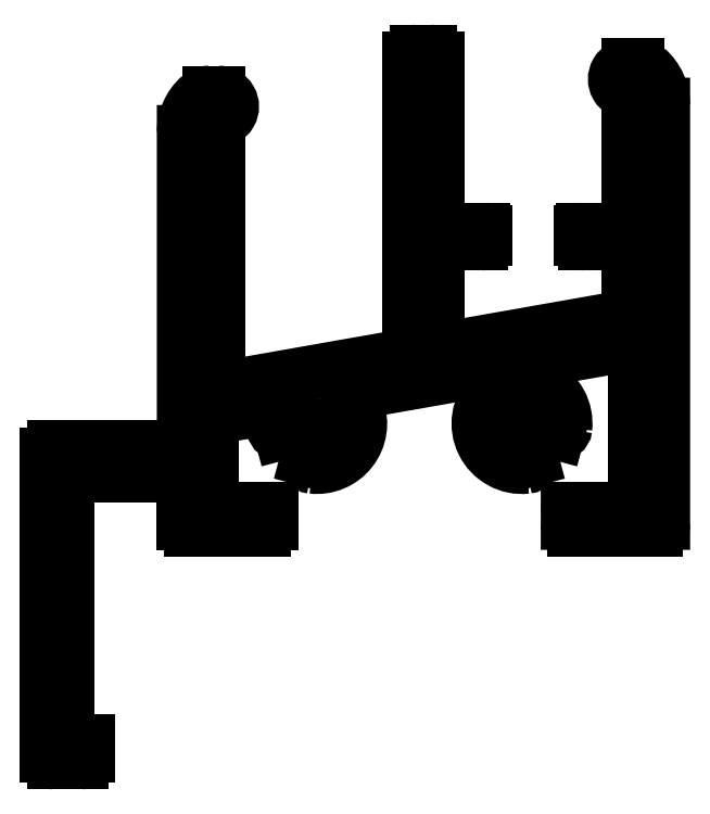
<metadata>
{"format":"dxf","ext":"dxf","renderer":"ezdxf+matplotlib","layout":"modelspace","background":"white","min_lineweight":24,"dpi":150}
</metadata>
<code>
0
SECTION
2
ENTITIES
0
LINE
8
0
10
2715
20
348.6
30
0
11
2715
21
326
31
0
0
LINE
8
0
10
2718
20
330.4
30
0
11
2718
21
349.4
31
0
0
LINE
8
0
10
2732
20
353.9
30
0
11
2732
21
332.7
31
0
0
LINE
8
0
10
2734
20
341.9
30
0
11
2734
21
353.9
31
0
0
LINE
8
0
10
2748
20
351.4
30
0
11
2748
21
341.9
31
0
0
LINE
8
0
10
2750
20
320
30
0
11
2750
21
350.6
31
0
0
LINE
8
0
10
2707
20
304
30
0
11
2707
21
323
31
0
0
LINE
8
0
10
2705
20
325
30
0
11
2705
21
303
31
0
0
LINE
8
0
10
2708
20
304
30
0
11
2707
21
304
31
0
0
LINE
8
0
10
2708
20
303
30
0
11
2708
21
304
31
0
0
ARC
8
0
10
2708
20
303
30
0
40
0.5
50
270
51
5.211e-11
0
LINE
8
0
10
2706
20
302.5
30
0
11
2708
21
302.5
31
0
0
ARC
8
0
10
2706
20
303
30
0
40
0.5
50
180
51
270
0
ARC
8
0
10
2737
20
330.1
30
0
40
1
50
316.5
51
100
0
ARC
8
0
10
2729
20
328.7
30
0
40
1
50
100
51
200.3
0
LINE
8
0
10
2748
20
331.9
30
0
11
2748
21
321.5
31
0
0
ARC
8
0
10
2740
20
327.3
30
0
40
3.167
50
353.8
51
63.45
0
LINE
8
0
10
2718
20
327.7
30
0
11
2721
21
328.4
31
0
0
LINE
8
0
10
2721
20
321
30
0
11
2718
21
321
31
0
0
LINE
8
0
10
2716
20
319.5
30
0
11
2721
21
319.5
31
0
0
LINE
8
0
10
2717
20
321.5
30
0
11
2717
21
327.3
31
0
0
LINE
8
0
10
2715
20
323
30
0
11
2715
21
320
31
0
0
ARC
8
0
10
2718
20
321.5
30
0
40
0.5
50
180
51
270
0
ARC
8
0
10
2716
20
320
30
0
40
0.5
50
180
51
270
0
ARC
8
0
10
2718
20
327.3
30
0
40
0.5
50
100
51
180
0
ARC
8
0
10
2715
20
323
30
0
40
0.5
50
0
51
90
0
LINE
8
0
10
2707
20
323.5
30
0
11
2715
21
323.5
31
0
0
ARC
8
0
10
2707
20
323
30
0
40
0.5
50
90
51
180
0
ARC
8
0
10
2706
20
325
30
0
40
0.5
50
90
51
180
0
LINE
8
0
10
2715
20
325.5
30
0
11
2706
21
325.5
31
0
0
ARC
8
0
10
2715
20
326
30
0
40
0.5
50
270
51
360
0
LINE
8
0
10
2744
20
319.5
30
0
11
2750
21
319.5
31
0
0
LINE
8
0
10
2748
20
321
30
0
11
2744
21
321
31
0
0
ARC
8
0
10
2721
20
320.7
30
0
40
0.3
50
5.428e-11
51
90
0
LINE
8
0
10
2722
20
320
30
0
11
2722
21
320.7
31
0
0
ARC
8
0
10
2721
20
320
30
0
40
0.5
50
270
51
360
0
ARC
8
0
10
2744
20
320
30
0
40
0.5
50
180
51
270
0
LINE
8
0
10
2743
20
320.7
30
0
11
2743
21
320
31
0
0
ARC
8
0
10
2744
20
320.7
30
0
40
0.3
50
90
51
180
0
ARC
8
0
10
2750
20
320
30
0
40
0.4961
50
269.5
51
0.453
0
ARC
8
0
10
2748
20
321.5
30
0
40
0.5
50
270
51
5.211e-11
0
ARC
8
0
10
2725
20
324.5
30
0
40
0.42
50
165
51
263.8
0
LINE
8
0
10
2725
20
325.6
30
0
11
2724
21
324.6
31
0
0
ARC
8
0
10
2725
20
325.5
30
0
40
0.2918
50
84.39
51
165
0
ARC
8
0
10
2725
20
327.3
30
0
40
1.504
50
264.4
51
275.6
0
ARC
8
0
10
2725
20
325.5
30
0
40
0.2917
50
18.51
51
95.63
0
ARC
8
0
10
2725
20
327.3
30
0
40
1.75
50
285
51
345
0
ARC
8
0
10
2727
20
327.1
30
0
40
0.2917
50
174.4
51
251.5
0
ARC
8
0
10
2725
20
327.3
30
0
40
1.508
50
354.4
51
5.597
0
ARC
8
0
10
2727
20
327.4
30
0
40
0.2917
50
108.5
51
185.6
0
ARC
8
0
10
2725
20
327.3
30
0
40
1.75
50
14.98
51
75.02
0
ARC
8
0
10
2725
20
329
30
0
40
0.2916
50
264.4
51
341.5
0
ARC
8
0
10
2725
20
327.3
30
0
40
1.48
50
84.3
51
95.71
0
ARC
8
0
10
2725
20
329
30
0
40
0.2917
50
198.5
51
275.6
0
ARC
8
0
10
2725
20
327.3
30
0
40
1.75
50
105
51
165
0
ARC
8
0
10
2723
20
327.4
30
0
40
0.2917
50
354.4
51
71.49
0
ARC
8
0
10
2725
20
327.3
30
0
40
1.51
50
174.4
51
185.6
0
ARC
8
0
10
2723
20
327.1
30
0
40
0.2916
50
285
51
5.633
0
LINE
8
0
10
2723
20
326.6
30
0
11
2723
21
326.8
31
0
0
ARC
8
0
10
2722
20
327
30
0
40
0.42
50
186.2
51
285
0
ARC
8
0
10
2725
20
327.3
30
0
40
3.167
50
170.2
51
186.2
0
ARC
8
0
10
2722
20
327.9
30
0
40
0.5
50
350.2
51
100
0
ARC
8
0
10
2743
20
327
30
0
40
0.42
50
255
51
353.8
0
LINE
8
0
10
2742
20
326.8
30
0
11
2743
21
326.6
31
0
0
ARC
8
0
10
2742
20
327.1
30
0
40
0.2918
50
174.4
51
255
0
ARC
8
0
10
2740
20
327.3
30
0
40
1.504
50
354.4
51
5.607
0
ARC
8
0
10
2742
20
327.4
30
0
40
0.2917
50
108.5
51
185.6
0
ARC
8
0
10
2740
20
327.3
30
0
40
1.75
50
14.98
51
75.02
0
ARC
8
0
10
2740
20
329
30
0
40
0.2917
50
264.4
51
341.5
0
ARC
8
0
10
2740
20
327.3
30
0
40
1.483
50
84.3
51
95.69
0
ARC
8
0
10
2740
20
329
30
0
40
0.2916
50
198.5
51
275.6
0
ARC
8
0
10
2740
20
327.3
30
0
40
1.75
50
105
51
165
0
ARC
8
0
10
2738
20
327.4
30
0
40
0.2917
50
354.4
51
71.49
0
ARC
8
0
10
2740
20
327.3
30
0
40
1.505
50
174.4
51
185.6
0
ARC
8
0
10
2738
20
327.1
30
0
40
0.2917
50
288.5
51
5.632
0
ARC
8
0
10
2740
20
327.3
30
0
40
1.75
50
195
51
255
0
ARC
8
0
10
2740
20
325.5
30
0
40
0.2917
50
84.37
51
161.5
0
ARC
8
0
10
2740
20
327.3
30
0
40
1.51
50
264.4
51
275.6
0
ARC
8
0
10
2740
20
325.5
30
0
40
0.2917
50
15
51
95.63
0
LINE
8
0
10
2741
20
324.6
30
0
11
2741
21
325.6
31
0
0
ARC
8
0
10
2740
20
324.5
30
0
40
0.42
50
276.2
51
15
0
ARC
8
0
10
2740
20
327.3
30
0
40
3.167
50
136.5
51
276.2
0
ARC
8
0
10
2725
20
327.3
30
0
40
3.167
50
263.8
51
20.27
0
LINE
8
0
10
2732
20
332.2
30
0
11
2719
21
329.9
31
0
0
ARC
8
0
10
2718
20
330.4
30
0
40
0.5
50
180
51
280
0
LINE
8
0
10
2734
20
333.2
30
0
11
2734
21
339.9
31
0
0
LINE
8
0
10
2748
20
339.9
30
0
11
2748
21
335.5
31
0
0
LINE
8
0
10
2748
20
335
30
0
11
2735
21
332.7
31
0
0
LINE
8
0
10
2742
20
332
30
0
11
2747
21
332.9
31
0
0
LINE
8
0
10
2729
20
329.7
30
0
11
2737
21
331.1
31
0
0
ARC
8
0
10
2731
20
332.7
30
0
40
0.5
50
280
51
360
0
ARC
8
0
10
2734
20
333.2
30
0
40
0.5
50
180
51
280
0
ARC
8
0
10
2742
20
331
30
0
40
1
50
100
51
243.5
0
ARC
8
0
10
2747
20
335.5
30
0
40
0.5
50
280
51
360
0
ARC
8
0
10
2747
20
331.9
30
0
40
1
50
360
51
100
0
LINE
8
0
10
2745
20
340.4
30
0
11
2747
21
340.4
31
0
0
LINE
8
0
10
2747
20
341.4
30
0
11
2745
21
341.4
31
0
0
ARC
8
0
10
2734
20
341.9
30
0
40
0.5
50
180
51
270
0
LINE
8
0
10
2737
20
341.4
30
0
11
2734
21
341.4
31
0
0
ARC
8
0
10
2737
20
341.3
30
0
40
0.16
50
360
51
90
0
LINE
8
0
10
2737
20
340.7
30
0
11
2737
21
341.3
31
0
0
ARC
8
0
10
2737
20
340.7
30
0
40
0.3
50
270
51
360
0
LINE
8
0
10
2734
20
340.4
30
0
11
2737
21
340.4
31
0
0
ARC
8
0
10
2734
20
339.9
30
0
40
0.5
50
90
51
180
0
ARC
8
0
10
2745
20
340.7
30
0
40
0.3
50
180
51
270
0
LINE
8
0
10
2744
20
341.3
30
0
11
2744
21
340.7
31
0
0
ARC
8
0
10
2745
20
341.3
30
0
40
0.16
50
90
51
180
0
ARC
8
0
10
2747
20
339.9
30
0
40
0.5
50
360
51
90
0
ARC
8
0
10
2747
20
341.9
30
0
40
0.5
50
270
51
360
0
ARC
8
0
10
2718
20
350.4
30
0
40
1
50
269.9
51
90.08
0
ARC
8
0
10
2719
20
348.6
30
0
40
3.5
50
131.5
51
180
0
ARC
8
0
10
2717
20
350.4
30
0
40
1
50
90.1
51
131.5
0
LINE
8
0
10
2718
20
351.4
30
0
11
2717
21
351.4
31
0
0
ARC
8
0
10
2732
20
353.9
30
0
40
0.5
50
90
51
180
0
LINE
8
0
10
2733
20
354.4
30
0
11
2732
21
354.4
31
0
0
ARC
8
0
10
2733
20
353.9
30
0
40
0.5
50
0
51
90
0
ARC
8
0
10
2748
20
352.4
30
0
40
1
50
90
51
270
0
LINE
8
0
10
2749
20
353.4
30
0
11
2748
21
353.4
31
0
0
ARC
8
0
10
2749
20
352.4
30
0
40
1
50
48.5
51
90
0
ARC
8
0
10
2747
20
350.6
30
0
40
3.5
50
360
51
48.5
0
ENDSEC
0
EOF

</code>
